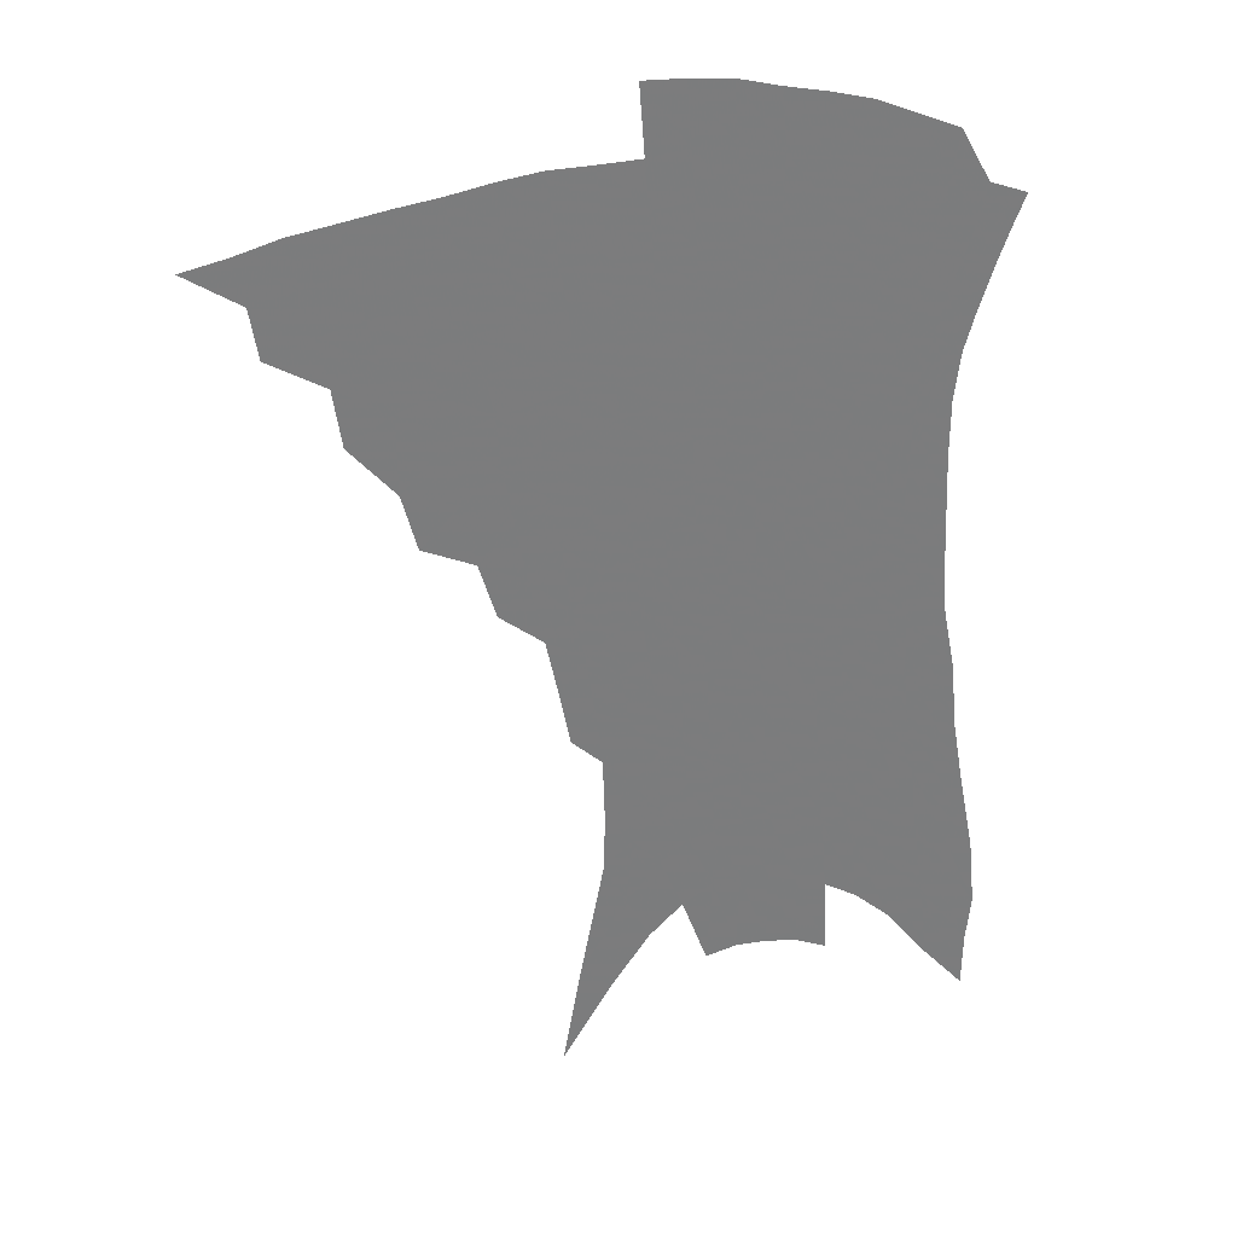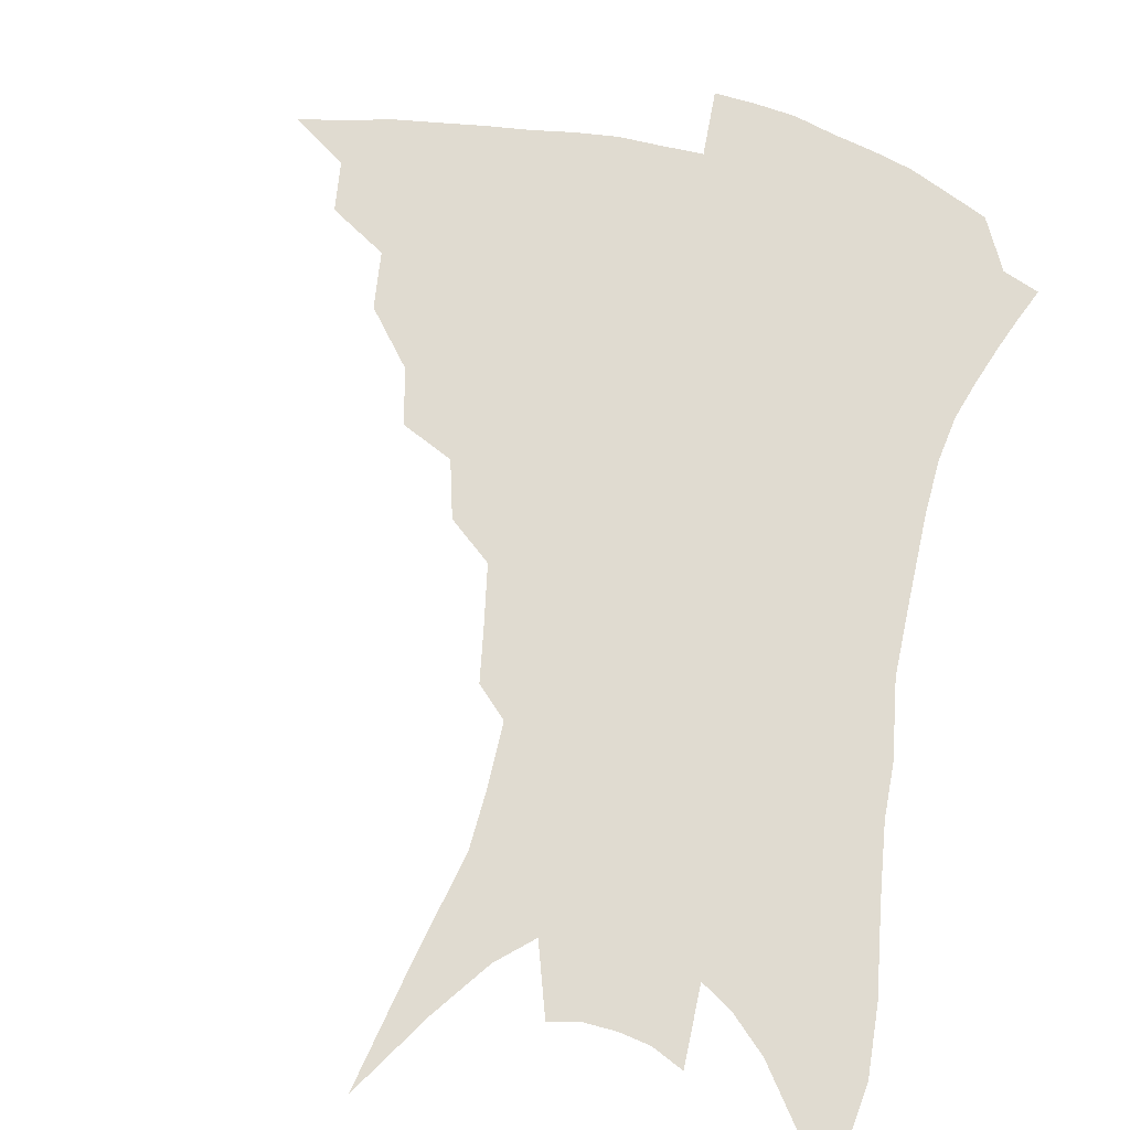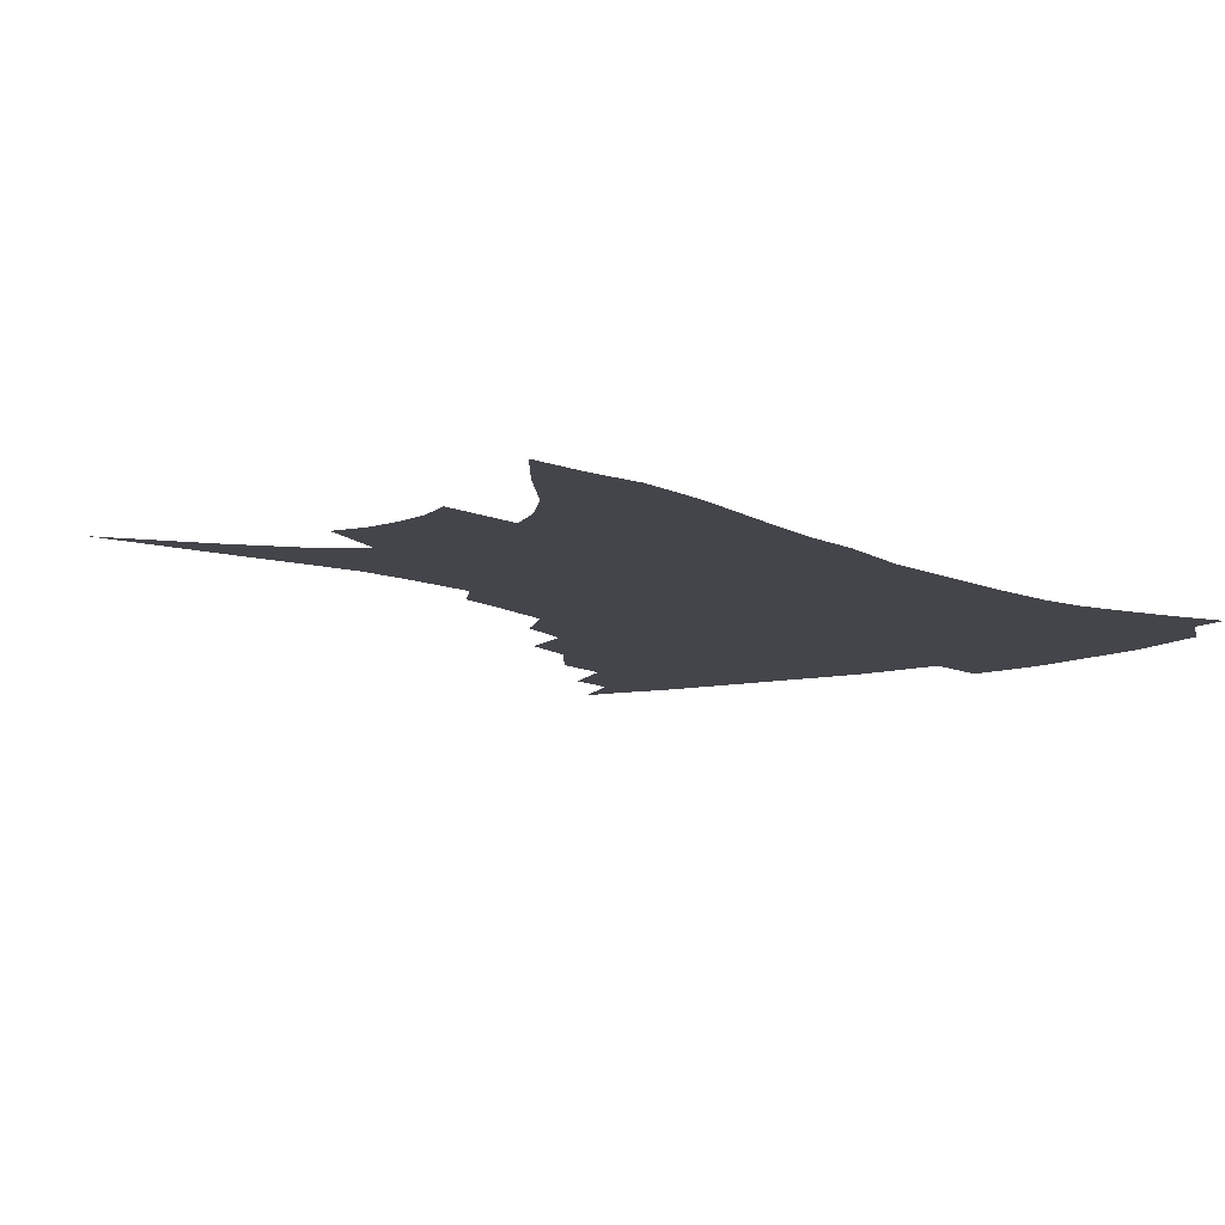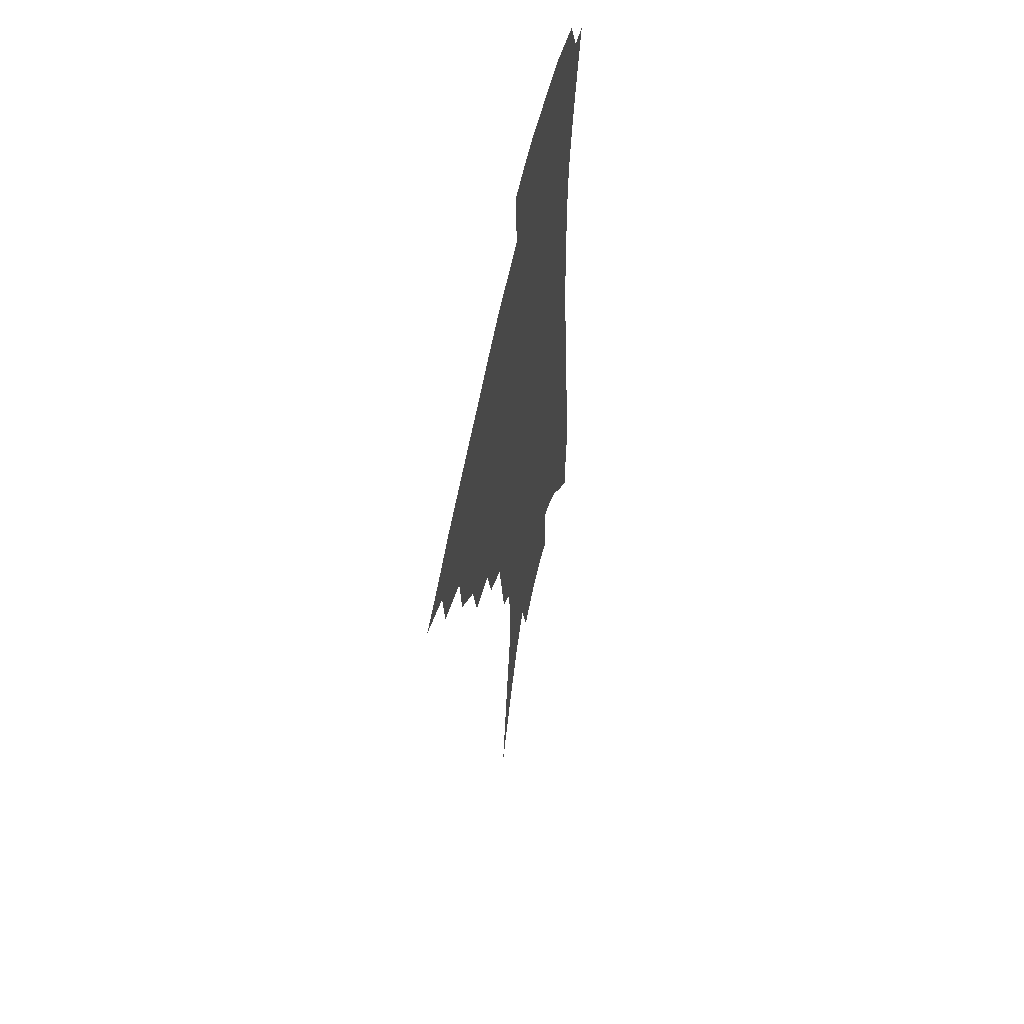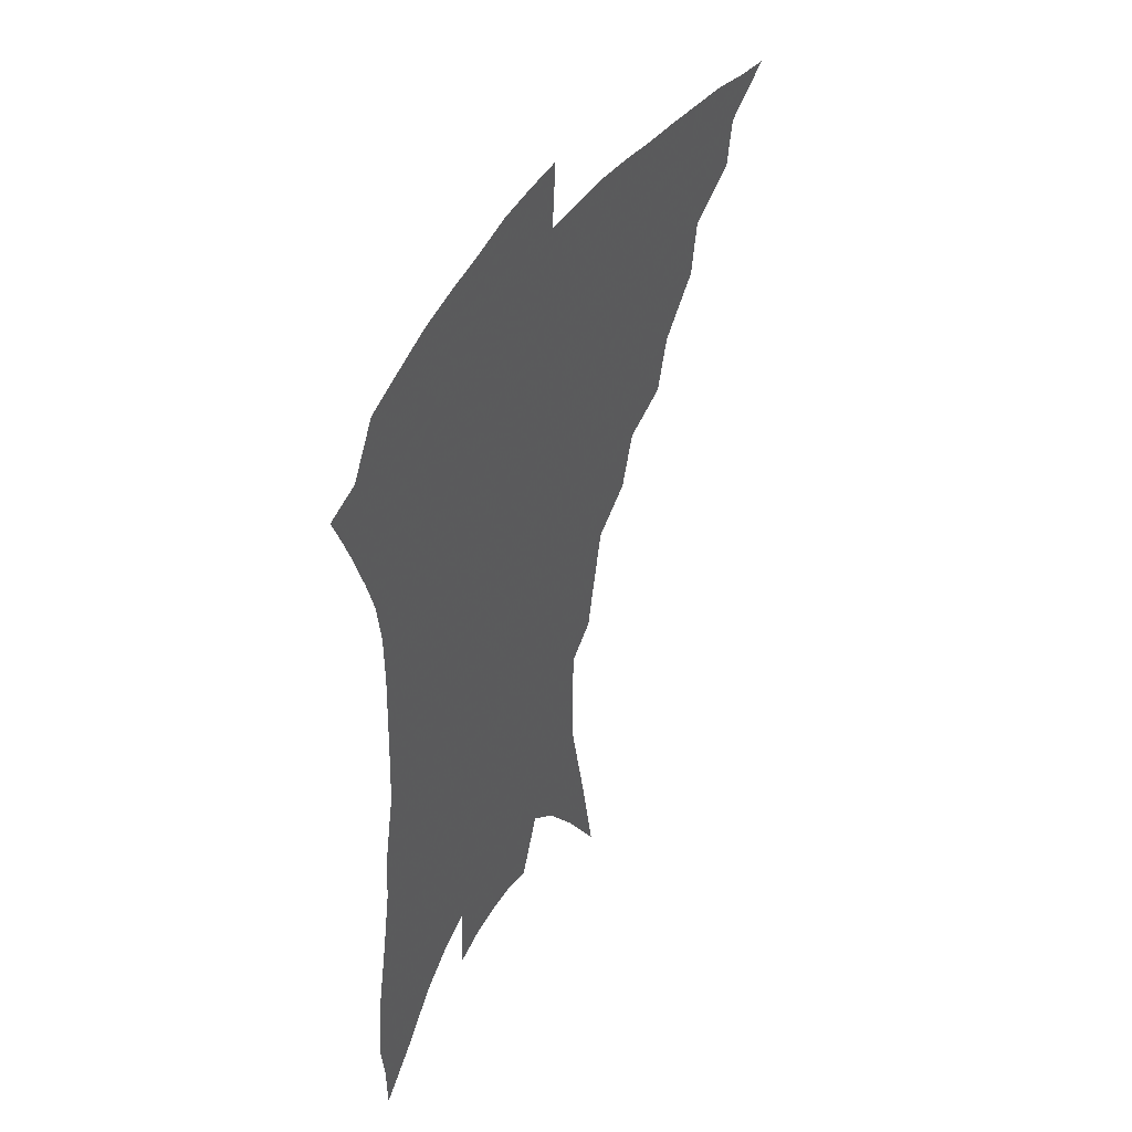
<metadata>
{"format":"obj","ext":"obj","renderer":"f3d","projection":"perspective","resolution":1024,"background":"white","views":[{"elev":31.6,"azim":-13.5,"up":"+Y"},{"elev":70.1,"azim":14.7,"up":"+Z"},{"elev":-9.2,"azim":41.4,"up":"+Z"},{"elev":58.0,"azim":-78.5,"up":"+Y"},{"elev":46.7,"azim":121.0,"up":"+Y"}]}
</metadata>
<code>
v 446 373.4 0
v 466.8 345.2 0
v 464.2 361.7 0
v 460.7 376.6 0
v 488.2 315.6 0
v 485.4 334.5 0
v 482.3 350.6 0
v 478.7 365.2 0
v 475.2 380.9 0
v 508.2 279.9 0
v 503.3 298.4 0
v 502.9 324.7 0
v 499.8 340.3 0
v 496.3 354.3 0
v 492.9 368.8 0
v 490 383.5 0
v 530.8 253.9 0
v 525.1 272.5 0
v 521 293.2 0
v 519.3 315.9 0
v 516.1 329.6 0
v 513.2 343.7 0
v 510.5 357.6 0
v 507.8 371.4 0
v 504.6 386.2 0
v 552.6 205.7 0
v 549.3 222.6 0
v 545 242.9 0
v 540.1 265.5 0
v 536.4 285.6 0
v 533.5 302.6 0
v 531.6 320.5 0
v 529.1 333.6 0
v 526.4 346.7 0
v 524 360.2 0
v 521.6 374 0
v 519.1 388.4 0
v 548.9 80 0
v 555.2 115.6 0
v 562.9 156.3 0
v 563.2 175.1 0
v 562.6 196.5 0
v 560.3 215.6 0
v 557.3 236.3 0
v 553.3 252.7 0
v 550.1 276.3 0
v 547.4 291.9 0
v 545.2 307.9 0
v 543.6 323.3 0
v 541.7 336.4 0
v 539.3 349.1 0
v 537.4 362.4 0
v 535.5 376.2 0
v 533.2 391.2 0
v 565.1 107.2 0
v 570.2 141.2 0
v 572.2 164.5 0
v 572.1 186.8 0
v 571.1 209.9 0
v 568.6 227.8 0
v 565.4 242.2 0
v 562.7 264 0
v 560.1 280.6 0
v 558.3 297.4 0
v 557 313 0
v 555.7 326.5 0
v 554.5 338.8 0
v 553.2 351.4 0
v 550.8 364.2 0
v 549.7 377.6 0
v 547.1 393.2 0
v 578.1 126 0
v 581.3 154.8 0
v 581.2 174.4 0
v 580.5 196.9 0
v 579.3 217.5 0
v 576.8 234.2 0
v 574.3 251 0
v 572.3 271.2 0
v 570.5 286.9 0
v 569.2 301.6 0
v 568.1 315 0
v 566.9 327.3 0
v 567.6 342.1 0
v 566.1 353.2 0
v 565.4 365.3 0
v 563.2 378.9 0
v 561.4 393.6 0
v 589 136.5 0
v 590.6 162 0
v 589.9 183.8 0
v 588.3 201.2 0
v 587.7 221.3 0
v 585.1 239.9 0
v 583.3 255.7 0
v 581.8 276.4 0
v 580.4 288.9 0
v 579.6 303.8 0
v 579.6 318.6 0
v 578.7 330.2 0
v 578.7 342.2 0
v 578.1 354 0
v 577.6 366.2 0
v 576.7 378.9 0
v 575 394.1 0
v 573.3 416.5 0
v 597.2 113.6 0
v 599 143.3 0
v 599.2 164.1 0
v 598 185.2 0
v 597.5 191.7 0
v 595.5 224.6 0
v 593.9 238.9 0
v 592.2 262.1 0
v 591.1 277.5 0
v 590.5 292.8 0
v 590.1 306.2 0
v 590.2 320.1 0
v 590.4 332.3 0
v 590.2 342.9 0
v 590.4 354.8 0
v 590 366.7 0
v 589.3 380 0
v 588.1 396.1 0
v 586.6 416 0
v 607.5 116.3 0
v 608.3 143.9 0
v 607.9 167.3 0
v 606.9 185.9 0
v 606 209.1 0
v 603.7 228.2 0
v 602.6 244 0
v 601.2 262.4 0
v 600.4 278.8 0
v 600.1 292.7 0
v 600.1 305.3 0
v 600.5 319.6 0
v 600.9 331.6 0
v 601.8 343.5 0
v 602.1 354.7 0
v 602.4 366.5 0
v 602 379.9 0
v 601.5 395.1 0
v 600 414.9 0
v 617.7 116.2 0
v 617.6 143.6 0
v 616.6 168.4 0
v 615.5 189.7 0
v 614.2 209.9 0
v 612.5 226.5 0
v 611 247.3 0
v 610.3 261.8 0
v 609.6 278.7 0
v 609.6 292.9 0
v 610 306.9 0
v 610.7 319.7 0
v 611.8 332.2 0
v 612.8 343.3 0
v 613.7 354.2 0
v 614.4 365.9 0
v 614.9 378.4 0
v 615.2 392.1 0
v 613.8 411.5 0
v 627.9 114.7 0
v 627.4 138.6 0
v 625.6 166.1 0
v 624.1 188.5 0
v 622.6 209.5 0
v 620.8 229.7 0
v 620.2 244.1 0
v 619.1 262.5 0
v 618.7 277.8 0
v 618.8 292.8 0
v 619.5 305.4 0
v 620.5 318.9 0
v 621.9 331.2 0
v 623.3 341.9 0
v 625.5 353.4 0
v 627 364.3 0
v 627.5 376.5 0
v 628.1 389.8 0
v 627 408.8 0
v 638.3 110.2 0
v 637.1 136.1 0
v 635.1 162.1 0
v 632.6 189.2 0
v 631.4 206.9 0
v 630.1 224.7 0
v 629.1 241.8 0
v 628.3 258.8 0
v 628.1 273.8 0
v 628.2 289.1 0
v 628.8 303.7 0
v 630 319.2 0
v 631.7 329.5 0
v 633.4 339.7 0
v 636.3 352.4 0
v 638.2 362.7 0
v 639.7 373.8 0
v 641.2 385.4 0
v 640.1 405.5 0
v 647.8 129.8 0
v 645.4 155.3 0
v 642.8 180.7 0
v 640.8 201.9 0
v 638.9 221.9 0
v 638.2 238.3 0
v 637.6 254.4 0
v 637.7 268.6 0
v 637.2 286.6 0
v 637.8 302.6 0
v 639.3 315.3 0
v 641.3 327.9 0
v 643.7 338.9 0
v 646.3 350.2 0
v 648.8 360.7 0
v 651 371.5 0
v 652.7 383.2 0
v 653.3 400.2 0
v 659.4 119.6 0
v 657.2 143.9 0
v 653.6 171.2 0
v 652.4 190.3 0
v 649.3 213.6 0
v 648.1 231.5 0
v 647.3 248.5 0
v 646.9 264.5 0
v 646.5 281.6 0
v 646.9 297.8 0
v 648.5 310.6 0
v 650.2 325.6 0
v 653.1 336 0
v 656.1 347.9 0
v 659.2 358.3 0
v 662.1 368.9 0
v 664.2 381 0
v 666.3 394.7 0
v 673.7 101.4 0
v 670.9 127.5 0
v 666.9 155.4 0
v 664.7 177.5 0
v 661.1 201.4 0
v 659.8 219.6 0
v 659.5 235.8 0
v 657.5 255.5 0
v 656.2 274.4 0
v 656.8 289.4 0
v 657.7 304.8 0
v 659 320.5 0
v 662.3 331.2 0
v 665.5 344.7 0
v 669.4 354.9 0
v 673 365.9 0
v 675.8 377.8 0
v 687.4 85.87 0
v 687.6 104.4 0
v 689.3 120.5 0
v 687 143.3 0
v 681.7 171.2 0
v 677.6 195.4 0
v 676.3 213.3 0
v 671.4 238.8 0
v 670.6 255.8 0
v 669.9 273.1 0
v 669.2 291.4 0
v 669.3 309.6 0
v 671.3 325.1 0
v 674.9 337.8 0
v 679.3 351.4 0
v 683.4 362.8 0
v 687.6 373.5 0
v 721 391 0
f 3 4 1
f 6 7 2
f 2 7 3
f 7 8 3
f 3 8 4
f 8 9 4
f 11 12 5
f 5 12 6
f 12 13 6
f 6 13 7
f 13 14 7
f 7 14 8
f 14 15 8
f 8 15 9
f 15 16 9
f 18 19 10
f 10 19 11
f 19 20 11
f 11 20 12
f 20 21 12
f 12 21 13
f 21 22 13
f 13 22 14
f 22 23 14
f 14 23 15
f 23 24 15
f 15 24 16
f 24 25 16
f 28 29 17
f 17 29 18
f 29 30 18
f 18 30 19
f 30 31 19
f 19 31 20
f 31 32 20
f 20 32 21
f 32 33 21
f 21 33 22
f 33 34 22
f 22 34 23
f 34 35 23
f 23 35 24
f 35 36 24
f 24 36 25
f 36 37 25
f 42 43 26
f 26 43 27
f 43 44 27
f 27 44 28
f 44 45 28
f 28 45 29
f 45 46 29
f 29 46 30
f 46 47 30
f 30 47 31
f 47 48 31
f 31 48 32
f 48 49 32
f 32 49 33
f 49 50 33
f 33 50 34
f 50 51 34
f 34 51 35
f 51 52 35
f 35 52 36
f 52 53 36
f 36 53 37
f 53 54 37
f 38 55 39
f 55 56 39
f 39 56 40
f 56 57 40
f 40 57 41
f 57 58 41
f 41 58 42
f 58 59 42
f 42 59 43
f 59 60 43
f 43 60 44
f 60 61 44
f 44 61 45
f 61 62 45
f 45 62 46
f 62 63 46
f 46 63 47
f 63 64 47
f 47 64 48
f 64 65 48
f 48 65 49
f 65 66 49
f 49 66 50
f 66 67 50
f 50 67 51
f 67 68 51
f 51 68 52
f 68 69 52
f 52 69 53
f 69 70 53
f 53 70 54
f 70 71 54
f 55 72 56
f 72 73 56
f 56 73 57
f 73 74 57
f 57 74 58
f 74 75 58
f 58 75 59
f 75 76 59
f 59 76 60
f 76 77 60
f 60 77 61
f 77 78 61
f 61 78 62
f 78 79 62
f 62 79 63
f 79 80 63
f 63 80 64
f 80 81 64
f 64 81 65
f 81 82 65
f 65 82 66
f 82 83 66
f 66 83 67
f 83 84 67
f 67 84 68
f 84 85 68
f 68 85 69
f 85 86 69
f 69 86 70
f 86 87 70
f 70 87 71
f 87 88 71
f 72 89 73
f 89 90 73
f 73 90 74
f 90 91 74
f 74 91 75
f 91 92 75
f 75 92 76
f 92 93 76
f 76 93 77
f 93 94 77
f 77 94 78
f 94 95 78
f 78 95 79
f 95 96 79
f 79 96 80
f 96 97 80
f 80 97 81
f 97 98 81
f 81 98 82
f 98 99 82
f 82 99 83
f 99 100 83
f 83 100 84
f 100 101 84
f 84 101 85
f 101 102 85
f 85 102 86
f 102 103 86
f 86 103 87
f 103 104 87
f 87 104 88
f 104 105 88
f 107 108 89
f 89 108 90
f 108 109 90
f 90 109 91
f 109 110 91
f 91 110 92
f 110 111 92
f 92 111 93
f 111 112 93
f 93 112 94
f 112 113 94
f 94 113 95
f 113 114 95
f 95 114 96
f 114 115 96
f 96 115 97
f 115 116 97
f 97 116 98
f 116 117 98
f 98 117 99
f 117 118 99
f 99 118 100
f 118 119 100
f 100 119 101
f 119 120 101
f 101 120 102
f 120 121 102
f 102 121 103
f 121 122 103
f 103 122 104
f 122 123 104
f 104 123 105
f 123 124 105
f 105 124 106
f 124 125 106
f 107 126 108
f 126 127 108
f 108 127 109
f 127 128 109
f 109 128 110
f 128 129 110
f 110 129 111
f 129 130 111
f 111 130 112
f 130 131 112
f 112 131 113
f 131 132 113
f 113 132 114
f 132 133 114
f 114 133 115
f 133 134 115
f 115 134 116
f 134 135 116
f 116 135 117
f 135 136 117
f 117 136 118
f 136 137 118
f 118 137 119
f 137 138 119
f 119 138 120
f 138 139 120
f 120 139 121
f 139 140 121
f 121 140 122
f 140 141 122
f 122 141 123
f 141 142 123
f 123 142 124
f 142 143 124
f 124 143 125
f 143 144 125
f 126 145 127
f 145 146 127
f 127 146 128
f 146 147 128
f 128 147 129
f 147 148 129
f 129 148 130
f 148 149 130
f 130 149 131
f 149 150 131
f 131 150 132
f 150 151 132
f 132 151 133
f 151 152 133
f 133 152 134
f 152 153 134
f 134 153 135
f 153 154 135
f 135 154 136
f 154 155 136
f 136 155 137
f 155 156 137
f 137 156 138
f 156 157 138
f 138 157 139
f 157 158 139
f 139 158 140
f 158 159 140
f 140 159 141
f 159 160 141
f 141 160 142
f 160 161 142
f 142 161 143
f 161 162 143
f 143 162 144
f 162 163 144
f 145 164 146
f 164 165 146
f 146 165 147
f 165 166 147
f 147 166 148
f 166 167 148
f 148 167 149
f 167 168 149
f 149 168 150
f 168 169 150
f 150 169 151
f 169 170 151
f 151 170 152
f 170 171 152
f 152 171 153
f 171 172 153
f 153 172 154
f 172 173 154
f 154 173 155
f 173 174 155
f 155 174 156
f 174 175 156
f 156 175 157
f 175 176 157
f 157 176 158
f 176 177 158
f 158 177 159
f 177 178 159
f 159 178 160
f 178 179 160
f 160 179 161
f 179 180 161
f 161 180 162
f 180 181 162
f 162 181 163
f 181 182 163
f 164 183 165
f 183 184 165
f 165 184 166
f 184 185 166
f 166 185 167
f 185 186 167
f 167 186 168
f 186 187 168
f 168 187 169
f 187 188 169
f 169 188 170
f 188 189 170
f 170 189 171
f 189 190 171
f 171 190 172
f 190 191 172
f 172 191 173
f 191 192 173
f 173 192 174
f 192 193 174
f 174 193 175
f 193 194 175
f 175 194 176
f 194 195 176
f 176 195 177
f 195 196 177
f 177 196 178
f 196 197 178
f 178 197 179
f 197 198 179
f 179 198 180
f 198 199 180
f 180 199 181
f 199 200 181
f 181 200 182
f 200 201 182
f 184 202 185
f 202 203 185
f 185 203 186
f 203 204 186
f 186 204 187
f 204 205 187
f 187 205 188
f 205 206 188
f 188 206 189
f 206 207 189
f 189 207 190
f 207 208 190
f 190 208 191
f 208 209 191
f 191 209 192
f 209 210 192
f 192 210 193
f 210 211 193
f 193 211 194
f 211 212 194
f 194 212 195
f 212 213 195
f 195 213 196
f 213 214 196
f 196 214 197
f 214 215 197
f 197 215 198
f 215 216 198
f 198 216 199
f 216 217 199
f 199 217 200
f 217 218 200
f 200 218 201
f 218 219 201
f 202 220 203
f 220 221 203
f 203 221 204
f 221 222 204
f 204 222 205
f 222 223 205
f 205 223 206
f 223 224 206
f 206 224 207
f 224 225 207
f 207 225 208
f 225 226 208
f 208 226 209
f 226 227 209
f 209 227 210
f 227 228 210
f 210 228 211
f 228 229 211
f 211 229 212
f 229 230 212
f 212 230 213
f 230 231 213
f 213 231 214
f 231 232 214
f 214 232 215
f 232 233 215
f 215 233 216
f 233 234 216
f 216 234 217
f 234 235 217
f 217 235 218
f 235 236 218
f 218 236 219
f 236 237 219
f 220 238 221
f 238 239 221
f 221 239 222
f 239 240 222
f 222 240 223
f 240 241 223
f 223 241 224
f 241 242 224
f 224 242 225
f 242 243 225
f 225 243 226
f 243 244 226
f 226 244 227
f 244 245 227
f 227 245 228
f 245 246 228
f 228 246 229
f 246 247 229
f 229 247 230
f 247 248 230
f 230 248 231
f 248 249 231
f 231 249 232
f 249 250 232
f 232 250 233
f 250 251 233
f 233 251 234
f 251 252 234
f 234 252 235
f 252 253 235
f 235 253 236
f 253 254 236
f 236 254 237
f 238 255 239
f 255 256 239
f 239 256 240
f 256 257 240
f 240 257 241
f 257 258 241
f 241 258 242
f 258 259 242
f 242 259 243
f 259 260 243
f 243 260 244
f 260 261 244
f 244 261 245
f 261 262 245
f 245 262 246
f 262 263 246
f 246 263 247
f 263 264 247
f 247 264 248
f 264 265 248
f 248 265 249
f 265 266 249
f 249 266 250
f 266 267 250
f 250 267 251
f 267 268 251
f 251 268 252
f 268 269 252
f 252 269 253
f 269 270 253
f 253 270 254
f 270 271 254

</code>
